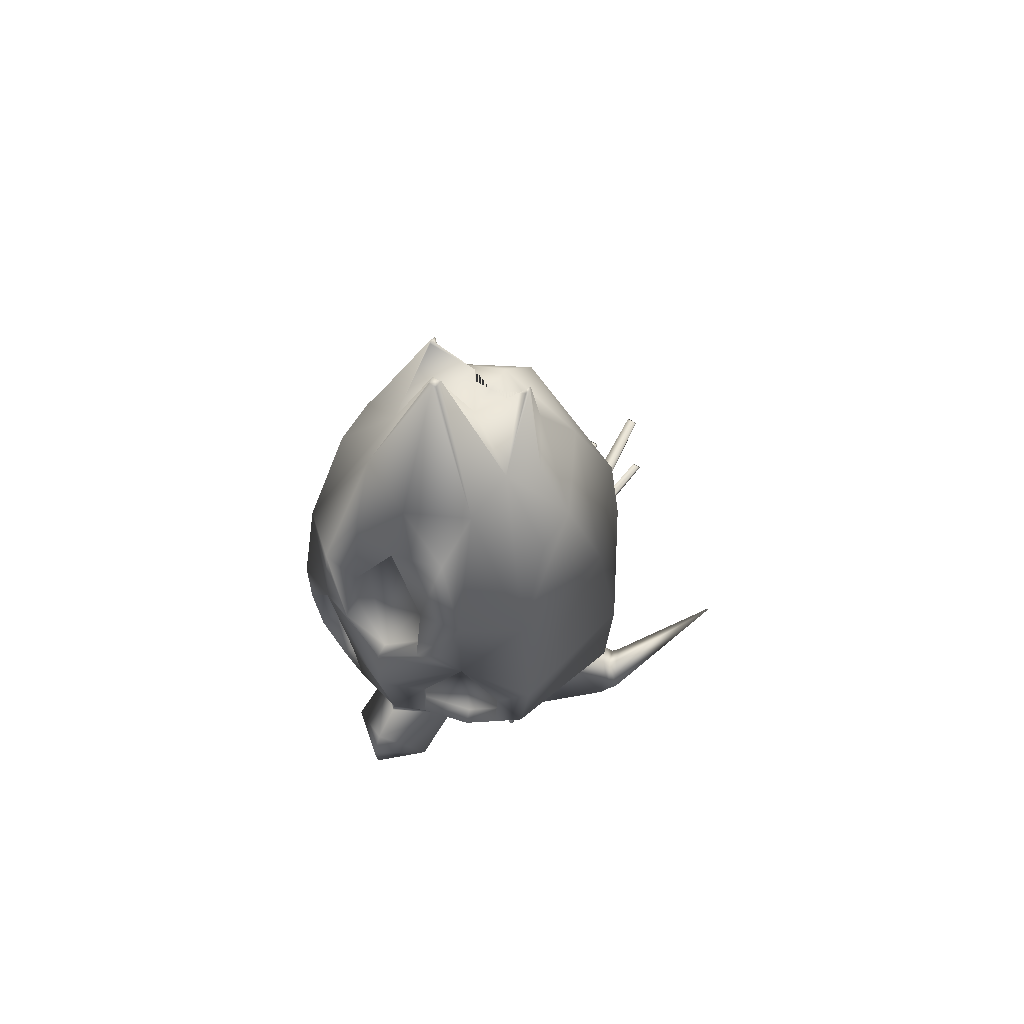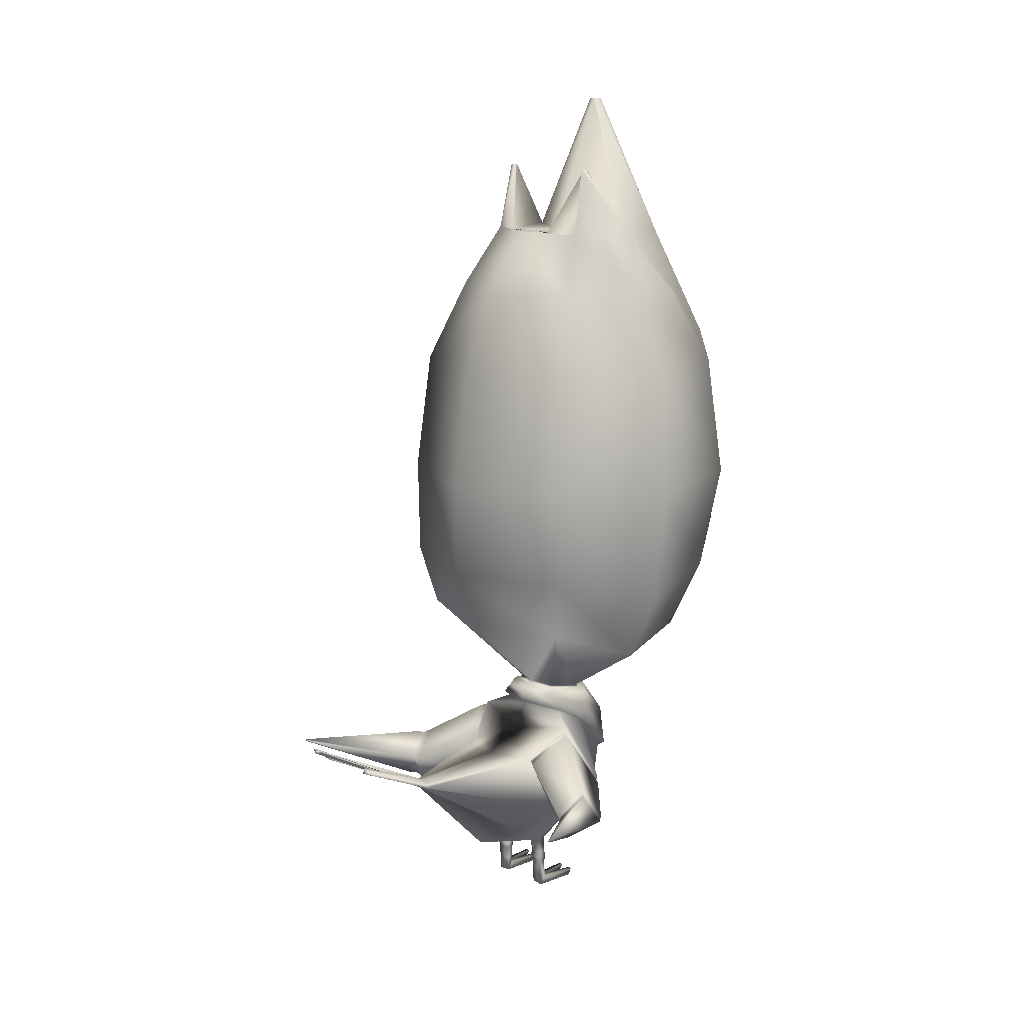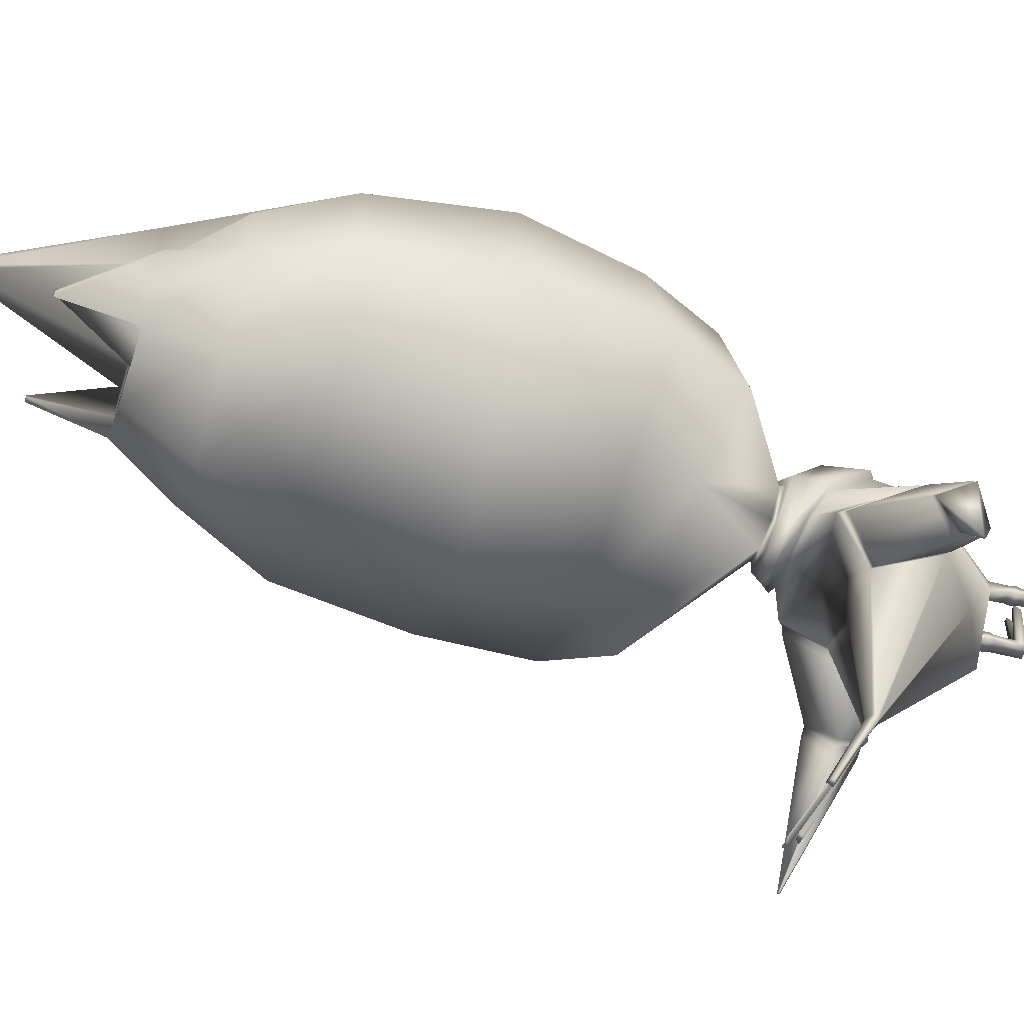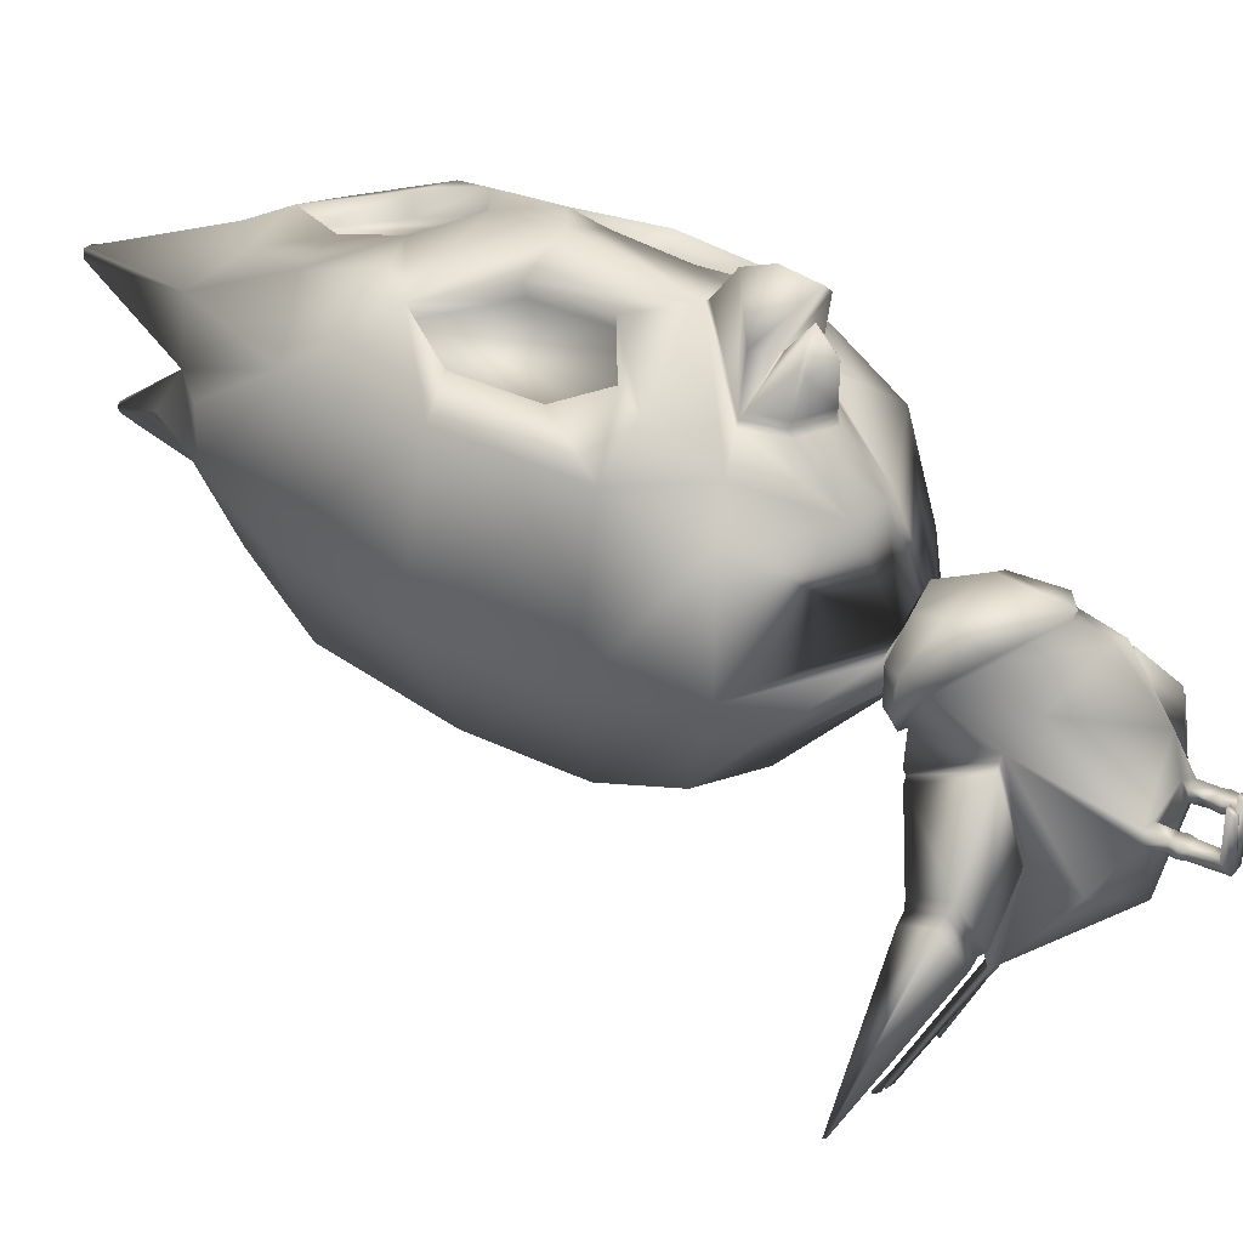
<metadata>
{"format":"obj","ext":"obj","renderer":"f3d","projection":"perspective","resolution":1024,"background":"white","views":[{"elev":61.7,"azim":32.0,"up":"+Y"},{"elev":15.1,"azim":-134.7,"up":"+Y"},{"elev":-49.2,"azim":-108.1,"up":"+Z"},{"elev":32.8,"azim":-54.0,"up":"+Z"}]}
</metadata>
<code>
o pollo_blenderin:Mesh
v -0.01392 6.531 0.5019
v -0.01358 6.533 0.5546
v 0.01372 6.533 0.5539
v 0.01769 6.534 0.4973
v 0.03477 1.835 -2.454
v 0.03734 1.828 -2.465
v -0.004466 1.811 -2.475
v -0.004466 1.83 -2.46
v 0.1924 1.661 -2.161
v 0.2418 1.648 -2.171
v 0.2556 1.631 -2.184
v 0.1924 1.624 -2.19
v 1.422 1.235 -1.442
v 1.414 1.22 -1.442
v 1.407 1.23 -1.442
v 0.2643 0.1235 0.04269
v 0.2299 0.124 0.04287
v 0.2292 0.07989 0.01133
v 0.2641 0.07784 0.009802
v 0.1582 0.08056 0.01161
v 0.1589 0.1246 0.04316
v 0.1248 0.1251 0.04334
v 0.125 0.0825 0.01307
v 0.1893 0.07988 -0.2931
v 0.1902 0.1384 -0.2512
v 0.145 0.139 -0.2509
v 0.1452 0.08246 -0.2911
v 0.2358 0.1378 -0.2514
v 0.2355 0.07716 -0.2951
v 0.3626 6.027 -0.04162
v 0.3539 6.026 -0.00502
v 0.365 6.025 0.02159
v 0.3793 6.026 -0.002032
v 0.3922 5.539 -0.1361
v 0.1672 5.542 -0.2153
v 0.441 5.525 0.3899
v 0.6354 5.526 0.2465
v 0.4114 5.509 0.7865
v -0.01413 5.53 0.0763
v 0.006032 2.321 1.435
v 0.004217 2.191 1.294
v 0.1252 2.288 1.246
v 0.1136 2.327 1.253
v -0.01201 2.507 1.66
v -0.01652 2.27 1.631
v 0.3023 2.43 1.42
v -0.00603 2.701 1.583
v -0.000733 2.489 1.239
v 0.3102 2.489 1.05
v 0.002116 2.854 1.383
v -0.003274 1.018 0.4623
v 0.2911 1.199 0.3342
v 0.3244 1.203 0.3718
v -0.003178 0.9944 0.5202
v 0.2881 1.597 -0.136
v -0.004719 1.628 -0.2426
v -0.005071 1.66 -0.287
v 0.3145 1.632 -0.168
v -0.004466 1.284 -1.401
v 0.05714 1.267 -1.414
v 0.0752 1.244 -1.432
v -0.004466 1.235 -1.439
v 0.02284 1.217 -1.416
v 0.8352 5.087 0.5284
v 0.8351 5.086 0.193
v -0.001962 4.051 1.367
v 0.2908 4.272 1.257
v 0.2582 4.684 1.13
v -0.006792 5.13 1.048
v 0.2998 4.262 1.39
v 0.2702 4.685 1.264
v 0.1897 2.316 1.012
v 0.2858 2.472 1.082
v 0.175 2.304 1.045
v 4.4e-05 3.605 1.501
v 0.3191 3.613 1.364
v 0.586 4.044 1.245
v -0.001296 4.031 1.462
v 0.8356 3.626 1.155
v 1.008 3.596 0.9804
v 0.901 4.499 0.9112
v 0.5707 2.923 1.192
v 0.7977 3.131 1.134
v 0.7667 3.137 1.026
v 0.5296 2.929 1.089
v 0.8046 3.632 1.047
v 0.5449 4.05 1.142
v 0.2898 3.131 1.343
v 0.2385 3.137 1.244
v 0.2677 3.619 1.264
v 0.669 2.456 -0.6064
v -0.01241 2.461 -0.8651
v -0.01466 2.901 -1.038
v 0.7745 2.9 -0.6957
v 0.8835 2.196 0.05046
v 1.14 2.732 0.031
v 0.003082 2.883 1.36
v 0.3277 2.488 1.021
v 0.5404 5.102 -0.3826
v -0.01796 5.095 -0.6838
v -0.01679 5.545 -0.3275
v -0.01643 3.621 -1.028
v 0.7828 3.634 -0.7037
v 1.205 3.604 0.06344
v 0.7422 2.293 0.7177
v 0.8871 2.791 0.8971
v -0.008108 5.501 0.9911
v -0.006087 5.163 1.169
v 0.3417 5.174 1.068
v 0.517 1.009 0.08858
v 0.2266 0.4921 -0.3259
v 0.3027 0.6943 -0.6374
v 0.4677 0.8879 -0.4172
v 0.3553 0.9303 0.2148
v -0.003573 0.8104 0.4235
v -0.004372 0.5111 0.1234
v 0.2264 0.4953 -0.2512
v -0.004466 1.461 -0.3921
v 0.4357 1.525 -0.2457
v 0.3126 1.294 -0.5171
v -0.004466 1.308 -0.6538
v -0.004659 0.5362 -0.7667
v -0.004466 1.224 -1.433
v 0.9288 1.192 -0.5416
v 1.003 0.9553 -0.4175
v 1.047 0.9624 -0.4632
v 0.9733 1.197 -0.5874
v 0.8867 0.8598 -0.6559
v 0.9312 0.8661 -0.7011
v 0.8597 1.034 -0.7206
v 0.904 1.039 -0.7663
v 0.5326 1.015 0.05536
v 0.4548 1.497 -0.2561
v 0.4823 0.8994 -0.4183
v 0.3389 1.279 -0.5123
v 0.1399 0.479 -0.3193
v -0.004466 0.4334 -0.2865
v 0.1396 0.4868 -0.25
v -0.004466 0.4513 -0.1095
v 0.1416 0.3737 -0.2503
v 0.23 0.3738 -0.2513
v 0.1417 0.3737 -0.3097
v 0.2296 0.374 -0.3157
v -0.01553 5.538 -0.1361
v 0.1783 2.296 0.9723
v 0.000409 2.199 1.031
v 0.000379 2.181 0.9926
v 0.000943 2.192 1.07
v 0.001226 2.46 1.267
v -0.01784 4.525 -0.8894
v 0.7603 4.496 -0.5747
v 1.068 4.496 0.1093
v 0.1352 0.3283 -0.2455
v 0.2385 0.3283 -0.2465
v 0.2376 0.3283 -0.3173
v 0.1351 0.3284 -0.3106
v 0.2326 0.2873 -0.2514
v 0.1432 0.2868 -0.2506
v 0.2317 0.2869 -0.3083
v 0.143 0.2869 -0.303
v 0.1793 0.194 -0.3059
v 0.144 0.1944 -0.2976
v 0.1443 0.1985 -0.2508
v 0.1907 0.1983 -0.2511
v 0.8056 1.041 -0.7142
v 0.885 1.218 -0.5134
v 0.8462 0.8335 -0.6416
v 0.9655 0.9386 -0.3613
v 0.492 1.486 -0.2787
v 0.3738 1.263 -0.5411
v 0.5149 0.8811 -0.4454
v 0.5739 1 0.032
v -0.003401 1.728 0.3311
v 0.1324 1.727 0.2399
v 0.1326 1.755 0.1966
v -0.003393 1.754 0.3039
v 0.2496 1.77 0.09692
v 0.2498 1.734 0.1097
v 0.1675 1.772 -0.1232
v 0.1607 1.801 -0.1125
v -0.006146 1.812 -0.1802
v -0.005796 1.782 -0.1974
v -0.002767 1.394 0.5583
v 0.2317 1.474 0.4208
v 0.1373 1.7 0.3094
v -0.003445 1.698 0.4082
v 0.3103 1.717 0.1399
v 0.3389 1.627 0.1233
v 0.2414 1.716 -0.1739
v 0.2145 1.774 -0.1483
v -0.005598 1.782 -0.2582
v -0.005274 1.724 -0.278
v 0.1621 1.995 0.662
v -0.001089 1.93 0.705
v 0.5238 2.4 0.8946
v 0.5445 2.826 1.076
v 0.3266 1.482 0.08084
v 0.3615 1.486 0.1075
v 0.5609 4.661 1.213
v 0.4423 4.248 1.303
v -0.04559 6.534 0.4977
v -0.04088 6.532 0.5543
v -0.0437 1.835 -2.454
v -0.04627 1.828 -2.465
v -0.2013 1.661 -2.161
v -0.2013 1.624 -2.19
v -0.2645 1.631 -2.184
v -0.2508 1.648 -2.171
v -1.446 1.231 -1.432
v -1.431 1.225 -1.432
v -1.437 1.215 -1.432
v -0.2732 0.1235 0.04269
v -0.273 0.07784 0.009802
v -0.2382 0.07989 0.01133
v -0.2389 0.124 0.04287
v -0.1671 0.08056 0.01161
v -0.1339 0.0825 0.01307
v -0.1337 0.1251 0.04334
v -0.1678 0.1246 0.04316
v -0.1982 0.07988 -0.2931
v -0.1991 0.1384 -0.2512
v -0.1539 0.139 -0.2509
v -0.1542 0.08246 -0.2911
v -0.2447 0.1378 -0.2514
v -0.2445 0.07716 -0.2951
v -0.3949 6.025 -0.0367
v -0.411 6.024 0.003104
v -0.3965 6.023 0.02654
v -0.3857 6.024 -0.000213
v -0.4232 5.537 -0.1308
v -0.1993 5.541 -0.213
v -0.4651 5.523 0.3958
v -0.6613 5.522 0.2549
v -0.4303 5.507 0.792
v -0.1071 2.327 1.256
v -0.1185 2.287 1.249
v -0.3182 2.444 1.406
v -0.3099 2.488 1.058
v -0.3316 1.202 0.3724
v -0.2985 1.199 0.3345
v -0.2975 1.597 -0.1357
v -0.3243 1.631 -0.1671
v -0.06607 1.267 -1.414
v -0.08413 1.244 -1.432
v -0.03177 1.217 -1.416
v -0.8595 5.081 0.204
v -0.8553 5.083 0.5394
v -0.2684 4.682 1.133
v -0.2972 4.271 1.261
v -0.2787 4.684 1.267
v -0.1897 2.315 1.016
v -0.1741 2.303 1.05
v -0.2845 2.471 1.09
v -0.5914 4.041 1.253
v -0.3208 3.612 1.368
v -0.9123 4.495 0.9221
v -1.015 3.591 0.9936
v -0.84 3.621 1.166
v -0.5711 2.92 1.2
v -0.5313 2.926 1.096
v -0.7703 3.133 1.036
v -0.7998 3.127 1.144
v -0.8105 3.627 1.058
v -0.5517 4.047 1.149
v -0.2893 3.13 1.347
v -0.2393 3.136 1.247
v -0.2708 3.618 1.268
v -0.6904 2.452 -0.5976
v -0.7993 2.896 -0.6855
v -0.8954 2.191 0.06241
v -1.155 2.726 0.0463
v -0.3281 2.486 1.026
v -0.5724 5.099 -0.3754
v -0.8114 3.63 -0.6934
v -1.224 3.598 0.07922
v -0.7455 2.289 0.7273
v -0.8904 2.787 0.9085
v -0.3552 5.173 1.072
v -0.5248 1.009 0.08924
v -0.4781 0.8876 -0.4168
v -0.3124 0.6941 -0.6375
v -0.2356 0.4921 -0.3259
v -0.3628 0.9307 0.2147
v -0.2353 0.4953 -0.2512
v -0.3227 1.294 -0.5175
v -0.4456 1.525 -0.2457
v -0.9426 1.19 -0.5365
v -0.9876 1.195 -0.5818
v -1.059 0.9606 -0.4563
v -1.015 0.9536 -0.4111
v -0.9462 0.8639 -0.6952
v -0.9012 0.8578 -0.6504
v -0.9199 1.037 -0.761
v -0.8752 1.031 -0.7158
v -0.4648 1.497 -0.2561
v -0.5405 1.015 0.05617
v -0.4929 0.899 -0.4177
v -0.3494 1.279 -0.5127
v -0.1489 0.479 -0.3193
v -0.1486 0.4868 -0.25
v -0.2389 0.3738 -0.2513
v -0.1505 0.3737 -0.2503
v -0.1507 0.3737 -0.3097
v -0.2385 0.374 -0.3157
v -0.1784 2.295 0.9746
v -0.7916 4.492 -0.5647
v -1.09 4.491 0.1234
v -0.1441 0.3283 -0.2455
v -0.2474 0.3283 -0.2465
v -0.2466 0.3283 -0.3173
v -0.1441 0.3284 -0.3106
v -0.2416 0.2873 -0.2514
v -0.1522 0.2868 -0.2506
v -0.2406 0.2869 -0.3083
v -0.1519 0.2869 -0.303
v -0.1882 0.194 -0.3059
v -0.1532 0.1985 -0.2508
v -0.1529 0.1944 -0.2976
v -0.1996 0.1983 -0.2511
v -0.8211 1.039 -0.71
v -0.8986 1.216 -0.5087
v -0.8605 0.8316 -0.6365
v -0.9771 0.9371 -0.3552
v -0.3853 1.262 -0.5416
v -0.5025 1.485 -0.2787
v -0.5261 0.8805 -0.4444
v -0.5817 1 0.03338
v -0.1401 1.755 0.1982
v -0.1399 1.727 0.2411
v -0.2583 1.769 0.09981
v -0.2584 1.733 0.1119
v -0.172 1.801 -0.1106
v -0.1784 1.771 -0.1216
v -0.1447 1.7 0.3103
v -0.2381 1.473 0.422
v -0.3187 1.716 0.1418
v -0.3474 1.627 0.1246
v -0.2251 1.773 -0.1468
v -0.2515 1.715 -0.1729
v -0.1648 1.994 0.6641
v -0.5254 2.397 0.9014
v -0.5459 2.824 1.083
v -0.3352 1.482 0.08123
v -0.37 1.486 0.1082
v -0.5691 4.658 1.22
v -0.3045 4.261 1.394
v -0.448 4.246 1.308
f 1 2 3 4
f 5 6 7 8
f 9 10 11 12
f 13 14 15
f 16 17 18 19
f 20 21 22 23
f 24 25 21 20
f 25 26 22 21
f 26 27 23 22
f 27 24 20 23
f 28 25 17 16
f 25 24 18 17
f 24 29 19 18
f 29 28 16 19
f 30 31 32 33
f 34 35 31 30
f 35 36 32 31
f 36 37 33 32
f 38 36 4 3
f 36 39 1 4
f 40 41 42 43
f 44 45 46 47
f 48 49 46 45
f 49 50 47 46
f 51 52 53 54
f 55 56 57 58
f 59 60 10 9
f 60 61 11 10
f 61 62 12 11
f 61 63 6 5
f 62 61 5 8
f 36 64 65 37
f 66 67 68 69
f 70 71 68 67
f 72 49 73 74
f 62 59 9 12
f 75 76 77 78
f 77 79 80 81
f 82 83 84 85
f 83 79 86 84
f 79 77 87 86
f 88 82 85 89
f 77 76 90 87
f 76 88 89 90
f 91 92 93 94
f 95 91 94 96
f 97 50 49 98
f 99 100 101 34
f 65 99 34 37
f 94 93 102 103
f 96 94 103 104
f 105 95 96 106
f 107 108 109 38
f 106 96 104 80
f 110 111 112 113
f 114 115 116 117
f 118 119 120 121
f 113 112 63 61
f 112 122 123 63
f 121 120 60 59
f 120 113 61 60
f 124 125 126 127
f 125 128 129 126
f 128 130 131 129
f 130 124 127 131
f 119 110 132 133
f 110 113 134 132
f 113 120 135 134
f 120 119 133 135
f 111 136 137 122 112
f 136 138 139 137
f 110 114 117 111
f 117 116 139 138
f 138 140 141 117
f 138 136 142 140
f 136 111 143 142
f 111 117 141 143
f 39 36 35 144
f 144 35 34 101
f 37 34 30 33
f 2 107 38 3
f 98 49 72 145
f 145 72 146 147
f 146 72 74 148
f 49 48 149 73
f 103 102 150 151
f 104 103 151 152
f 80 104 152 81
f 153 154 141 140
f 143 141 154 155
f 142 143 155 156
f 140 142 156 153
f 157 154 153 158
f 155 154 157 159
f 156 155 159 160
f 153 156 160 158
f 159 157 28 29
f 161 159 29 24
f 158 160 162 163
f 164 157 158 163
f 165 166 124 130
f 167 165 130 128
f 168 167 128 125
f 166 168 125 124
f 131 127 13 15
f 129 131 15 14
f 126 129 14 13
f 127 126 13
f 135 133 169 170
f 134 135 170 171
f 132 134 171 172
f 133 132 172 169
f 170 169 166 165
f 171 170 165 167
f 172 171 167 168
f 169 172 168 166
f 173 174 175 176
f 177 175 174 178
f 178 179 180 177
f 181 180 179 182
f 183 184 185 186
f 187 185 184 188
f 188 189 190 187
f 191 190 189 192
f 73 149 40 43
f 74 73 43 42
f 148 74 42 41
f 175 193 194 176
f 105 195 193 175
f 195 196 97 98
f 115 114 52 51
f 197 52 114 110
f 110 119 55 197
f 56 55 119 118
f 174 173 186 185
f 178 174 185 187
f 52 197 198 53
f 197 55 58 198
f 179 178 187 190
f 182 179 190 191
f 54 53 184 183
f 188 184 53 198
f 198 58 189 188
f 192 189 58 57
f 63 123 7 6
f 95 105 175 177
f 91 95 177 180
f 181 92 91 180
f 106 80 79 83
f 87 85 84 86
f 89 85 87 90
f 199 81 38 109
f 71 199 109 108
f 70 200 199 71
f 70 78 77 200
f 77 81 199 200
f 106 83 82 196
f 97 88 76 75
f 196 82 88 97
f 106 196 195 105
f 193 195 98 145
f 194 193 145 147
f 162 161 24 27
f 163 162 27 26
f 25 164 163 26
f 160 159 161 162
f 25 28 157 164
f 81 152 65 64
f 152 151 99 65
f 151 150 100 99
f 81 64 36 38
f 1 201 202 2
f 203 8 7 204
f 205 206 207 208
f 209 210 211
f 212 213 214 215
f 216 217 218 219
f 220 216 219 221
f 221 219 218 222
f 222 218 217 223
f 223 217 216 220
f 224 212 215 221
f 221 215 214 220
f 220 214 213 225
f 225 213 212 224
f 226 227 228 229
f 230 226 229 231
f 231 229 228 232
f 232 228 227 233
f 234 202 201 232
f 232 201 1 39
f 40 235 236 41
f 44 47 237 45
f 48 45 237 238
f 238 237 47 50
f 51 54 239 240
f 241 242 57 56
f 59 205 208 243
f 243 208 207 244
f 244 207 206 62
f 244 203 204 245
f 62 8 203 244
f 232 233 246 247
f 66 69 248 249
f 108 250 248 69
f 251 252 253 238
f 62 206 205 59
f 75 78 254 255
f 254 256 257 258
f 259 260 261 262
f 262 261 263 258
f 258 263 264 254
f 265 266 260 259
f 254 264 267 255
f 255 267 266 265
f 268 269 93 92
f 270 271 269 268
f 97 272 238 50
f 273 230 101 100
f 246 233 230 273
f 269 274 102 93
f 271 275 274 269
f 276 277 271 270
f 107 234 278 108
f 277 257 275 271
f 279 280 281 282
f 283 284 116 115
f 118 121 285 286
f 280 244 245 281
f 281 245 123 122
f 121 59 243 285
f 285 243 244 280
f 287 288 289 290
f 290 289 291 292
f 292 291 293 294
f 294 293 288 287
f 286 295 296 279
f 279 296 297 280
f 280 297 298 285
f 285 298 295 286
f 282 281 122 137 299
f 299 137 139 300
f 279 282 284 283
f 284 300 139 116
f 300 284 301 302
f 300 302 303 299
f 299 303 304 282
f 282 304 301 284
f 39 144 231 232
f 144 101 230 231
f 233 227 226 230
f 2 202 234 107
f 272 305 251 238
f 305 147 146 251
f 146 148 252 251
f 238 253 149 48
f 274 306 150 102
f 275 307 306 274
f 257 256 307 275
f 308 302 301 309
f 304 310 309 301
f 303 311 310 304
f 302 308 311 303
f 312 313 308 309
f 310 314 312 309
f 311 315 314 310
f 308 313 315 311
f 314 225 224 312
f 316 220 225 314
f 313 317 318 315
f 319 317 313 312
f 320 294 287 321
f 322 292 294 320
f 323 290 292 322
f 321 287 290 323
f 293 210 209 288
f 291 211 210 293
f 289 209 211 291
f 288 209 289
f 298 324 325 295
f 297 326 324 298
f 296 327 326 297
f 295 325 327 296
f 324 320 321 325
f 326 322 320 324
f 327 323 322 326
f 325 321 323 327
f 173 176 328 329
f 330 331 329 328
f 331 330 332 333
f 181 182 333 332
f 183 186 334 335
f 336 337 335 334
f 337 336 338 339
f 191 192 339 338
f 253 235 40 149
f 252 236 235 253
f 148 41 236 252
f 328 176 194 340
f 276 328 340 341
f 341 272 97 342
f 115 51 240 283
f 343 279 283 240
f 279 343 241 286
f 56 118 286 241
f 329 334 186 173
f 331 336 334 329
f 240 239 344 343
f 343 344 242 241
f 333 338 336 331
f 182 191 338 333
f 54 183 335 239
f 337 344 239 335
f 344 337 339 242
f 192 57 242 339
f 245 204 7 123
f 270 330 328 276
f 268 332 330 270
f 181 332 268 92
f 277 262 258 257
f 264 263 261 260
f 266 267 264 260
f 345 278 234 256
f 250 108 278 345
f 346 250 345 347
f 346 347 254 78
f 254 347 345 256
f 277 342 259 262
f 97 75 255 265
f 342 97 265 259
f 277 276 341 342
f 340 305 272 341
f 194 147 305 340
f 318 223 220 316
f 317 222 223 318
f 221 222 317 319
f 315 318 316 314
f 221 319 312 224
f 256 247 246 307
f 307 246 273 306
f 306 273 100 150
f 256 234 232 247
f 78 70 67 66
f 346 78 66 249
f 250 346 249 248
f 71 108 69 68

</code>
